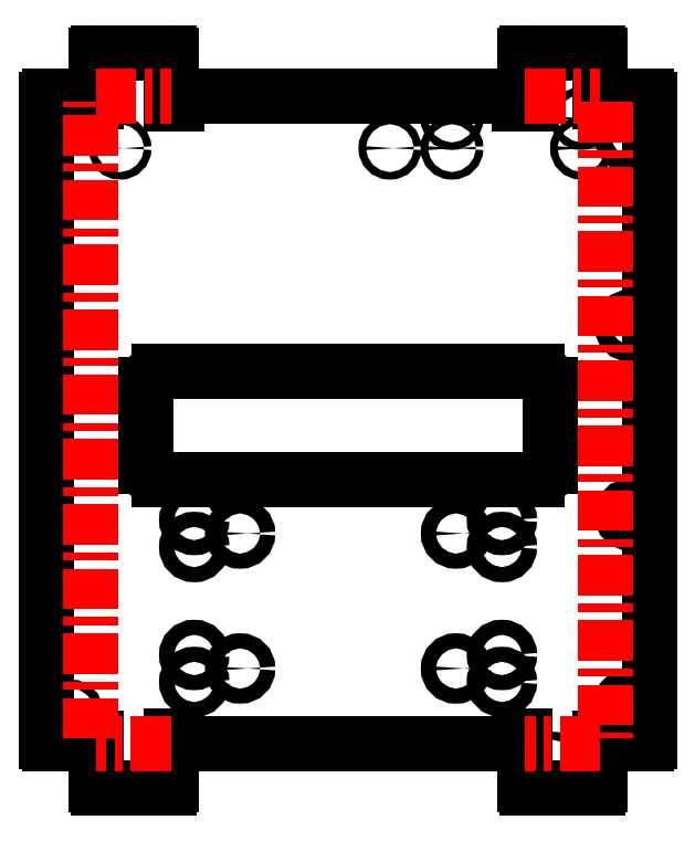
<metadata>
{"format":"dxf","ext":"dxf","renderer":"ezdxf+matplotlib","layout":"modelspace","background":"white","min_lineweight":24,"dpi":150}
</metadata>
<code>
0
SECTION
2
ENTITIES
0
VIEWPORT
8
0
10
0
20
0
30
0
40
1000
41
1000
68
     1
69
     1
0
LINE
8
0
10
0
20
5.163
30
0
11
2
21
5.163
31
0
210
0
220
0
230
1
0
LINE
8
0
10
2
20
5.163
30
0
11
2
21
3.163
31
0
210
0
220
0
230
1
0
ARC
8
0
10
3
20
3.163
30
0
40
1
210
0
220
0
230
1
50
180
51
270
0
LINE
8
0
10
128
20
2.163
30
0
11
3
21
2.163
31
0
210
0
220
0
230
1
0
ARC
8
0
10
128
20
3.163
30
0
40
1
210
0
220
0
230
1
50
270
51
0
0
LINE
8
0
10
129
20
5.163
30
0
11
129
21
3.163
31
0
210
0
220
0
230
1
0
LINE
8
0
10
129
20
5.163
30
0
11
131
21
5.163
31
0
210
0
220
0
230
1
0
LINE
8
0
10
131
20
5.163
30
0
11
131
21
-13
31
0
210
0
220
0
230
1
0
ARC
8
0
10
132
20
-13
30
0
40
1
210
0
220
0
230
1
50
180
51
270
0
LINE
8
0
10
132
20
-14
30
0
11
158
21
-14
31
0
210
0
220
0
230
1
0
ARC
8
0
10
158
20
-13
30
0
40
1
210
0
220
0
230
1
50
270
51
0
0
LINE
8
0
10
159
20
-13
30
0
11
159
21
4.163
31
0
210
0
220
0
230
1
0
LINE
8
0
10
159
20
4.163
30
0
11
163.2
21
4.163
31
0
210
0
220
0
230
1
0
LINE
8
0
10
163.2
20
2.163
30
0
11
163.2
21
4.163
31
0
210
0
220
0
230
1
0
LINE
8
0
10
176.2
20
2.163
30
0
11
163.2
21
2.163
31
0
210
0
220
0
230
1
0
ARC
8
0
10
176.2
20
3.163
30
0
40
1
210
0
220
0
230
1
50
270
51
0
0
LINE
8
0
10
177.2
20
3.163
30
0
11
177.2
21
241.2
31
0
210
0
220
0
230
1
0
ARC
8
0
10
176.2
20
241.2
30
0
40
1
210
0
220
0
230
1
50
360
51
90
0
LINE
8
0
10
176.2
20
242.2
30
0
11
163.2
21
242.2
31
0
210
0
220
0
230
1
0
LINE
8
0
10
163.2
20
240.2
30
0
11
163.2
21
242.2
31
0
210
0
220
0
230
1
0
LINE
8
0
10
159
20
240.2
30
0
11
163.2
21
240.2
31
0
210
0
220
0
230
1
0
LINE
8
0
10
159
20
240.2
30
0
11
159
21
257.3
31
0
210
0
220
0
230
1
0
ARC
8
0
10
158
20
257.3
30
0
40
1
210
0
220
0
230
1
50
0
51
90
0
LINE
8
0
10
158
20
258.3
30
0
11
132
21
258.3
31
0
210
0
220
0
230
1
0
ARC
8
0
10
132
20
257.3
30
0
40
1
210
0
220
0
230
1
50
90
51
180
0
LINE
8
0
10
131
20
257.3
30
0
11
131
21
239.2
31
0
210
0
220
0
230
1
0
LINE
8
0
10
129
20
239.2
30
0
11
131
21
239.2
31
0
210
0
220
0
230
1
0
LINE
8
0
10
129
20
239.2
30
0
11
129
21
241.2
31
0
210
0
220
0
230
1
0
ARC
8
0
10
128
20
241.2
30
0
40
1
210
0
220
0
230
1
50
360
51
90
0
LINE
8
0
10
3
20
242.2
30
0
11
128
21
242.2
31
0
210
0
220
0
230
1
0
ARC
8
0
10
3
20
241.2
30
0
40
1
210
0
220
0
230
1
50
90
51
180
0
LINE
8
0
10
2
20
239.2
30
0
11
2
21
241.2
31
0
210
0
220
0
230
1
0
LINE
8
0
10
0
20
239.2
30
0
11
2
21
239.2
31
0
210
0
220
0
230
1
0
LINE
8
0
10
0
20
239.2
30
0
11
0
21
257.3
31
0
210
0
220
0
230
1
0
ARC
8
0
10
-1
20
257.3
30
0
40
1
210
0
220
0
230
1
50
0
51
90
0
LINE
8
0
10
-1
20
258.3
30
0
11
-27
21
258.3
31
0
210
0
220
0
230
1
0
ARC
8
0
10
-27
20
257.3
30
0
40
1
210
0
220
0
230
1
50
90
51
180
0
LINE
8
0
10
-28
20
257.3
30
0
11
-28
21
240.2
31
0
210
0
220
0
230
1
0
LINE
8
0
10
-32.16
20
240.2
30
0
11
-28
21
240.2
31
0
210
0
220
0
230
1
0
LINE
8
0
10
-32.16
20
240.2
30
0
11
-32.16
21
242.2
31
0
210
0
220
0
230
1
0
LINE
8
0
10
-45.16
20
242.2
30
0
11
-32.16
21
242.2
31
0
210
0
220
0
230
1
0
ARC
8
0
10
-45.16
20
241.2
30
0
40
1
210
0
220
0
230
1
50
90
51
180
0
LINE
8
0
10
-46.16
20
241.2
30
0
11
-46.16
21
3.163
31
0
210
0
220
0
230
1
0
ARC
8
0
10
-45.16
20
3.163
30
0
40
1
210
0
220
0
230
1
50
180
51
270
0
LINE
8
0
10
-45.16
20
2.163
30
0
11
-32.16
21
2.163
31
0
210
0
220
0
230
1
0
LINE
8
0
10
-32.16
20
2.163
30
0
11
-32.16
21
4.163
31
0
210
0
220
0
230
1
0
LINE
8
0
10
-32.16
20
4.163
30
0
11
-28
21
4.163
31
0
210
0
220
0
230
1
0
LINE
8
0
10
-28
20
4.163
30
0
11
-28
21
-13
31
0
210
0
220
0
230
1
0
ARC
8
0
10
-27
20
-13
30
0
40
1
210
0
220
0
230
1
50
180
51
270
0
LINE
8
0
10
-27
20
-14
30
0
11
-1
21
-14
31
0
210
0
220
0
230
1
0
ARC
8
0
10
-1
20
-13
30
0
40
1
210
0
220
0
230
1
50
270
51
0
0
LINE
8
0
10
0
20
-13
30
0
11
0
21
5.163
31
0
210
0
220
0
230
1
0
CIRCLE
8
0
10
170.2
20
87.16
30
0
40
3.15
210
0
220
0
230
1
0
CIRCLE
8
0
10
8.5
20
85.16
30
0
40
2.8
210
0
220
0
230
1
0
CIRCLE
8
0
10
25.5
20
80.16
30
0
40
2.8
210
0
220
0
230
1
0
CIRCLE
8
0
10
122.5
20
75.16
30
0
40
2.8
210
0
220
0
230
1
0
CIRCLE
8
0
10
122.5
20
85.16
30
0
40
2.8
210
0
220
0
230
1
0
CIRCLE
8
0
10
105.5
20
80.16
30
0
40
2.8
210
0
220
0
230
1
0
CIRCLE
8
0
10
8.5
20
25.16
30
0
40
2.8
210
0
220
0
230
1
0
CIRCLE
8
0
10
8.5
20
35.16
30
0
40
2.8
210
0
220
0
230
1
0
CIRCLE
8
0
10
25.5
20
30.16
30
0
40
2.8
210
0
220
0
230
1
0
CIRCLE
8
0
10
122.5
20
25.16
30
0
40
2.8
210
0
220
0
230
1
0
CIRCLE
8
0
10
122.5
20
35.16
30
0
40
2.8
210
0
220
0
230
1
0
CIRCLE
8
0
10
105.5
20
30.16
30
0
40
2.8
210
0
220
0
230
1
0
LINE
8
0
10
-9.5
20
105.2
30
0
11
-9.5
21
135.2
31
0
210
0
220
0
230
1
0
ARC
8
0
10
-4.5
20
135.2
30
0
40
5
210
0
220
0
230
1
50
90
51
180
0
LINE
8
0
10
-4.5
20
140.2
30
0
11
135.5
21
140.2
31
0
210
0
220
0
230
1
0
ARC
8
0
10
135.5
20
135.2
30
0
40
5
210
0
220
0
230
1
50
0
51
90
0
LINE
8
0
10
140.5
20
105.2
30
0
11
140.5
21
135.2
31
0
210
0
220
0
230
1
0
ARC
8
0
10
135.5
20
105.2
30
0
40
5
210
0
220
0
230
1
50
270
51
360
0
LINE
8
0
10
-4.5
20
100.2
30
0
11
135.5
21
100.2
31
0
210
0
220
0
230
1
0
ARC
8
0
10
-4.5
20
105.2
30
0
40
5
210
0
220
0
230
1
50
180
51
270
0
CIRCLE
8
0
10
-19
20
222.9
30
0
40
1.4
210
0
220
0
230
1
0
CIRCLE
8
0
10
81
20
222.9
30
0
40
1.4
210
0
220
0
230
1
0
CIRCLE
8
0
10
104
20
222.9
30
0
40
1.4
210
0
220
0
230
1
0
CIRCLE
8
0
10
141
20
-5
30
0
40
1.5
210
0
220
0
230
1
0
CIRCLE
8
0
10
8.5
20
75.16
30
0
40
2.8
210
0
220
0
230
1
0
CIRCLE
8
0
10
104
20
233.9
30
0
40
1.4
210
0
220
0
230
1
0
CIRCLE
8
0
10
152
20
233.9
30
0
40
1.4
210
0
220
0
230
1
0
CIRCLE
8
0
10
152
20
222.9
30
0
40
1.4
210
0
220
0
230
1
0
CIRCLE
8
0
10
-37.16
20
14.16
30
0
40
1.6
210
0
220
0
230
1
0
CIRCLE
8
0
10
170.2
20
17.16
30
0
40
3.15
210
0
220
0
230
1
0
CIRCLE
8
0
10
170.2
20
227.2
30
0
40
3.15
210
0
220
0
230
1
0
CIRCLE
8
0
10
170.2
20
157.2
30
0
40
3.15
210
0
220
0
230
1
0
LINE
8
0
10
-30.08
20
4.163
30
0
11
-30.08
21
240.2
31
0
210
0
220
0
230
1
0
LINE
8
0
10
161.1
20
240.2
30
0
11
161.1
21
4.163
31
0
210
0
220
0
230
1
0
LINE
8
0
10
0
20
2.082
30
0
11
-28
21
2.082
31
0
210
0
220
0
230
1
0
LINE
8
0
10
131
20
242.2
30
0
11
159
21
242.2
31
0
210
0
220
0
230
1
0
LINE
8
0
10
-28
20
242.2
30
0
11
0
21
242.2
31
0
210
0
220
0
230
1
0
LINE
8
0
10
159
20
2.082
30
0
11
131
21
2.082
31
0
210
0
220
0
230
1
0
ENDSEC
0
EOF

</code>
